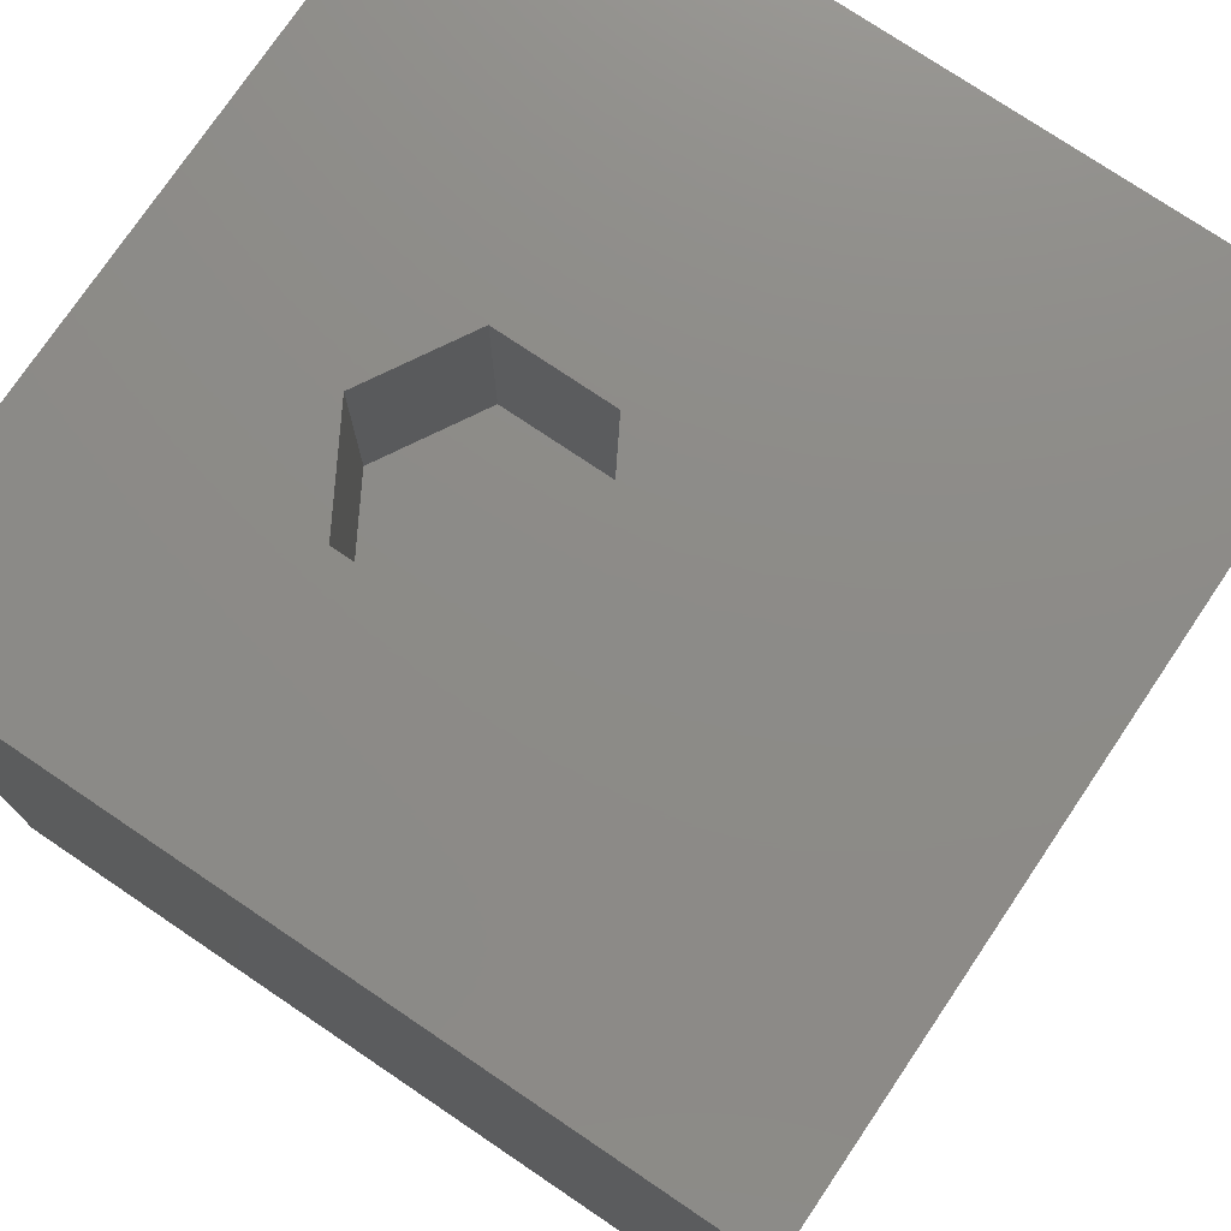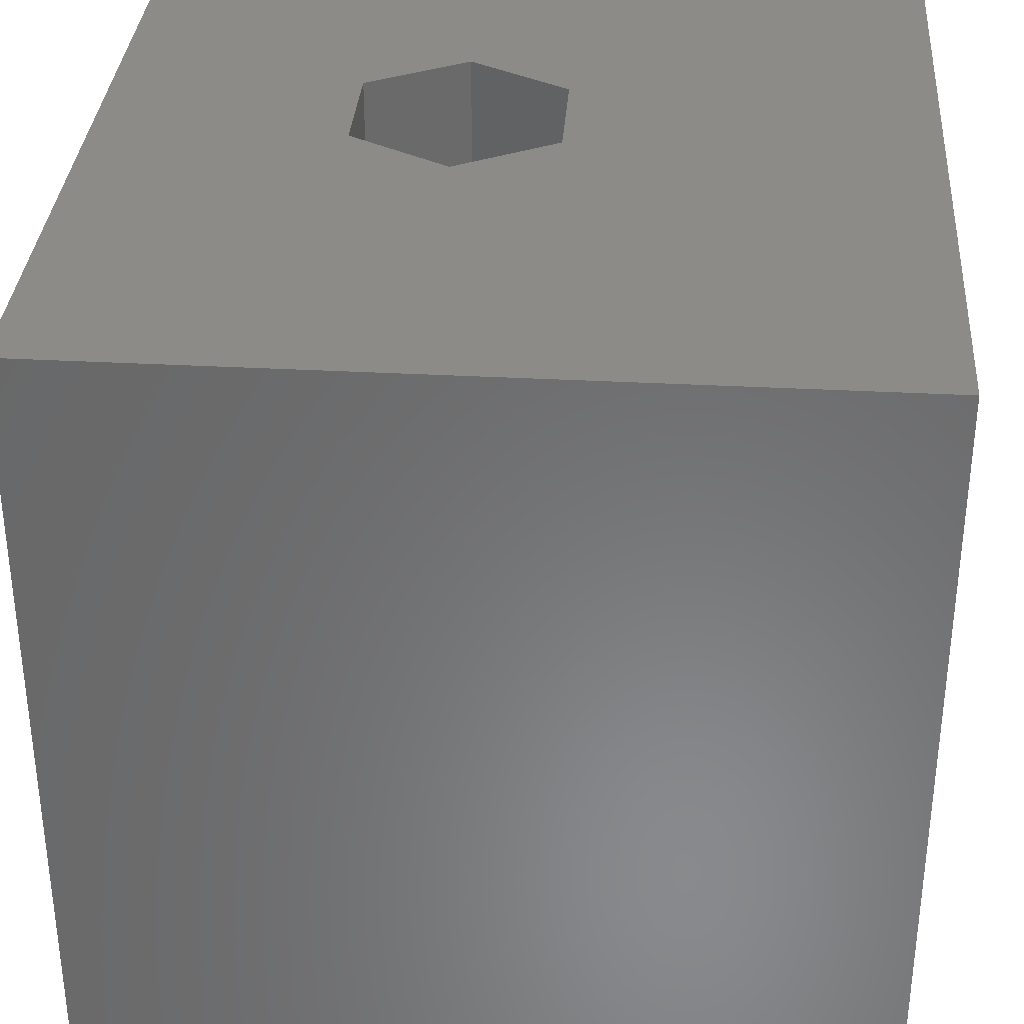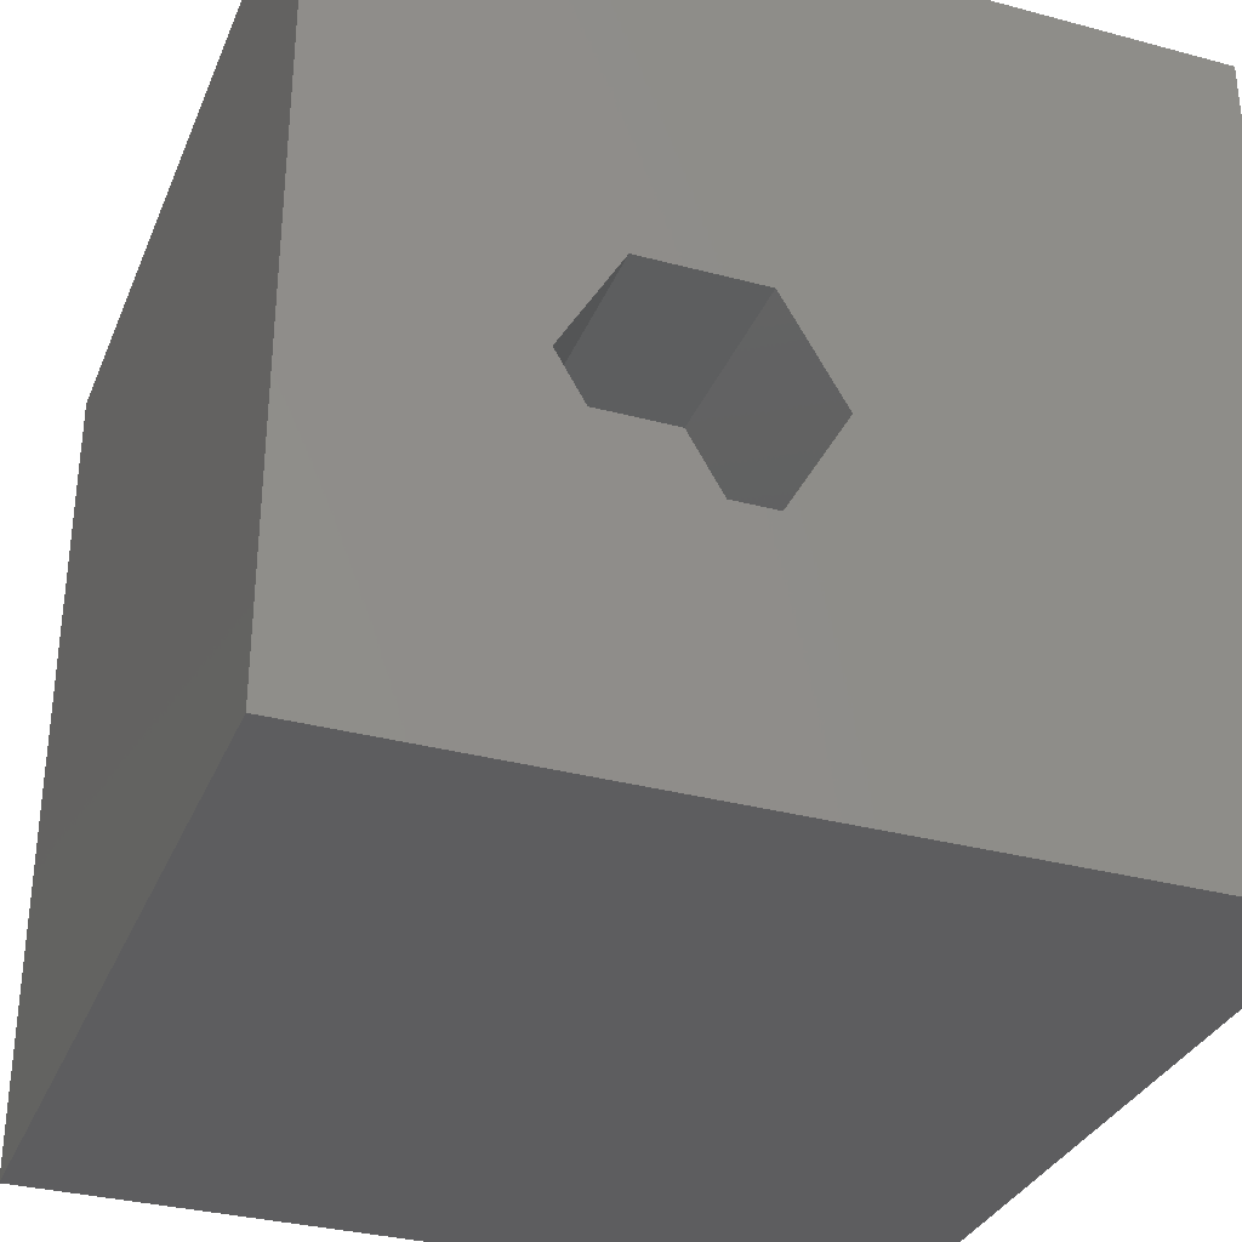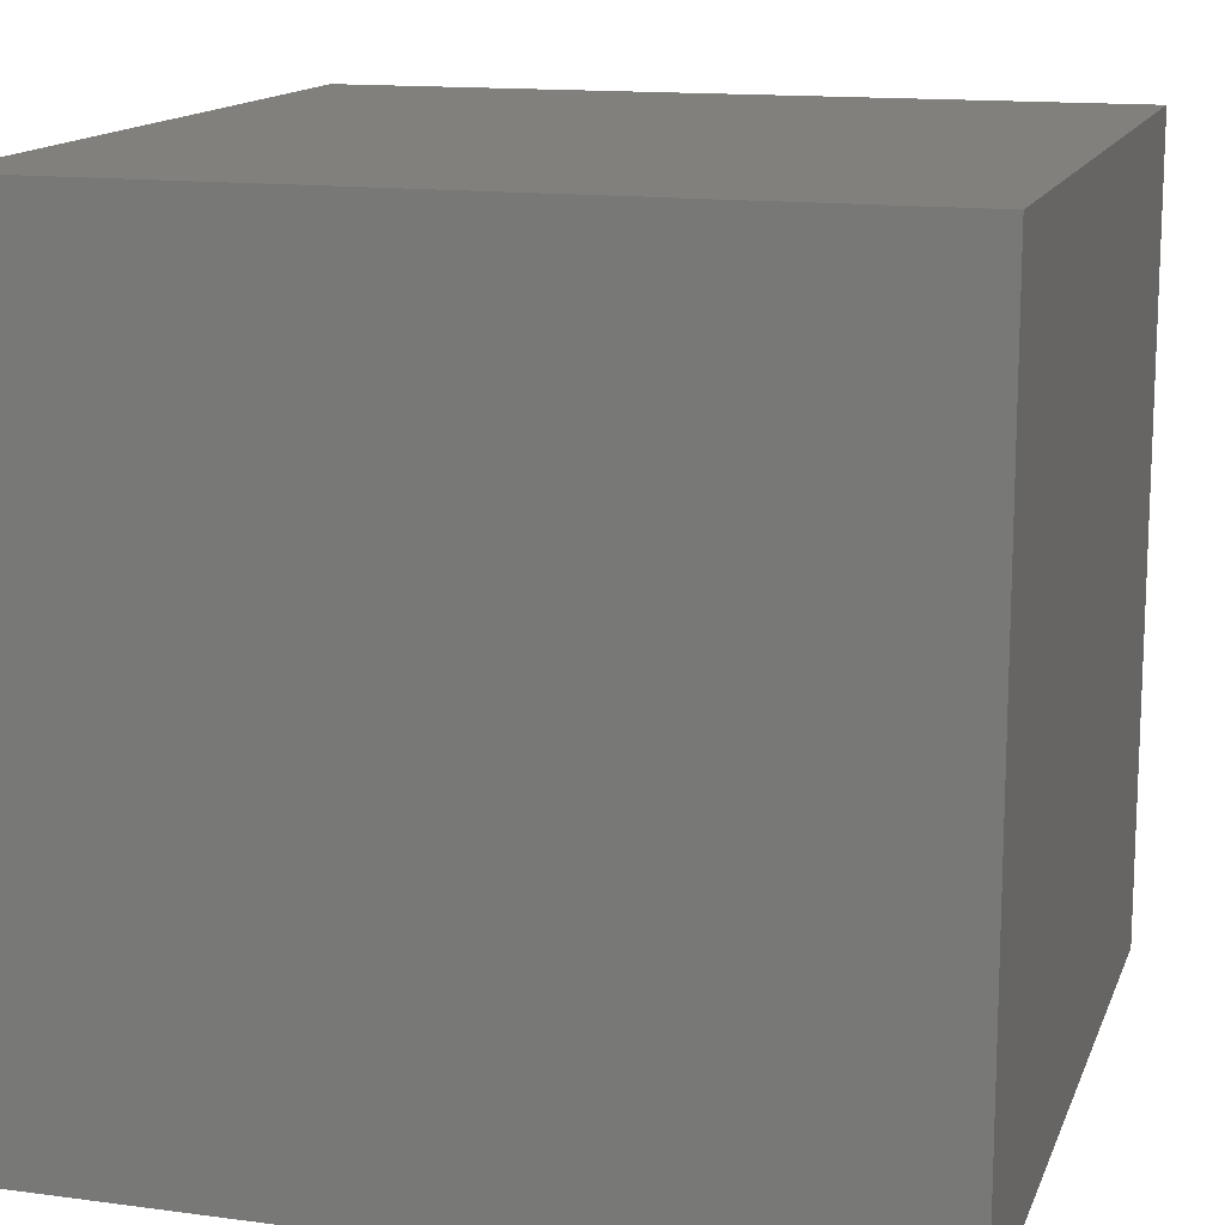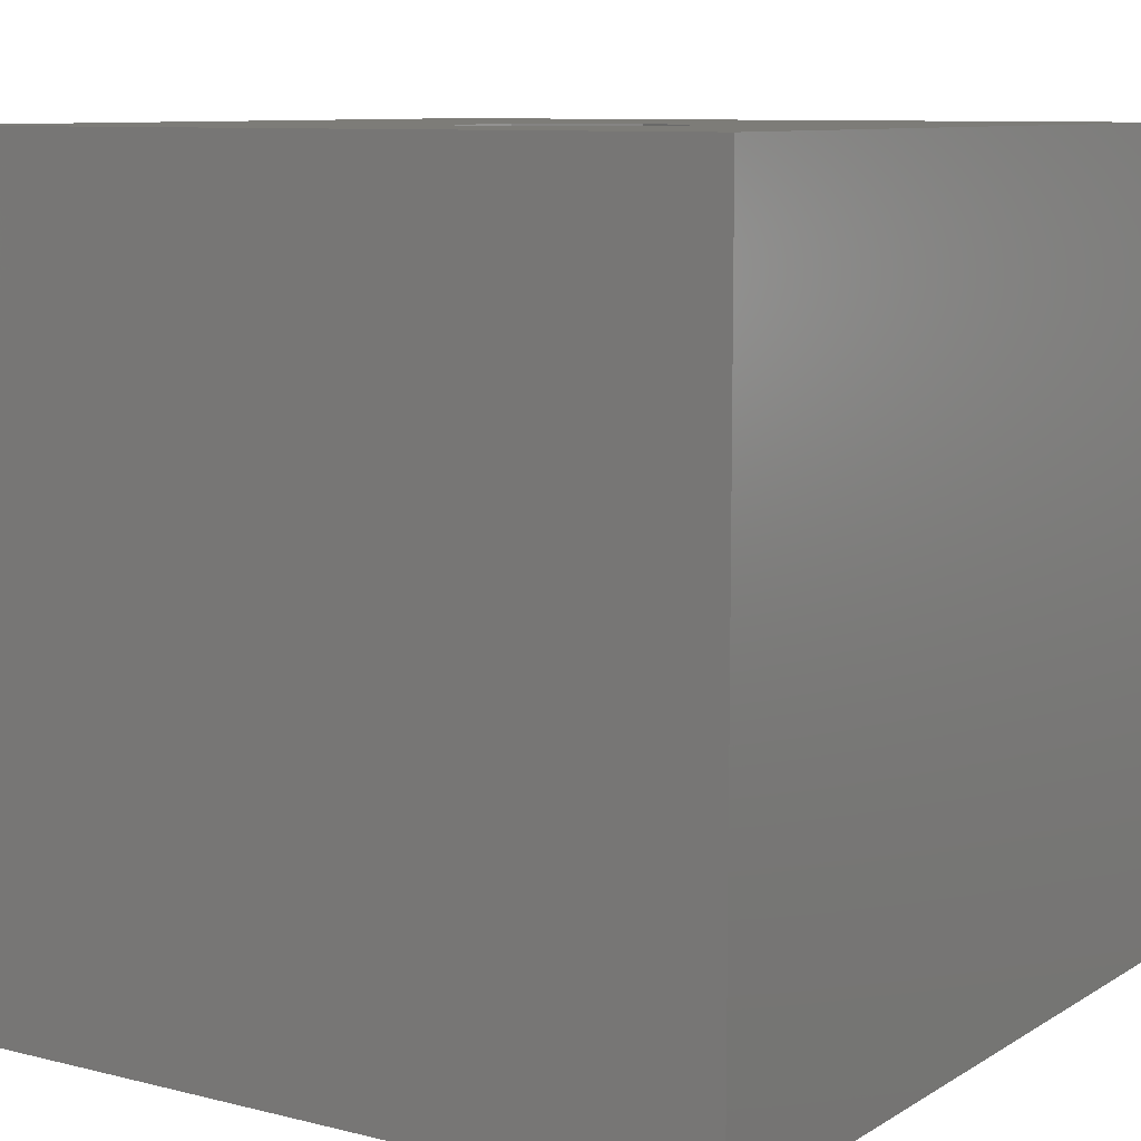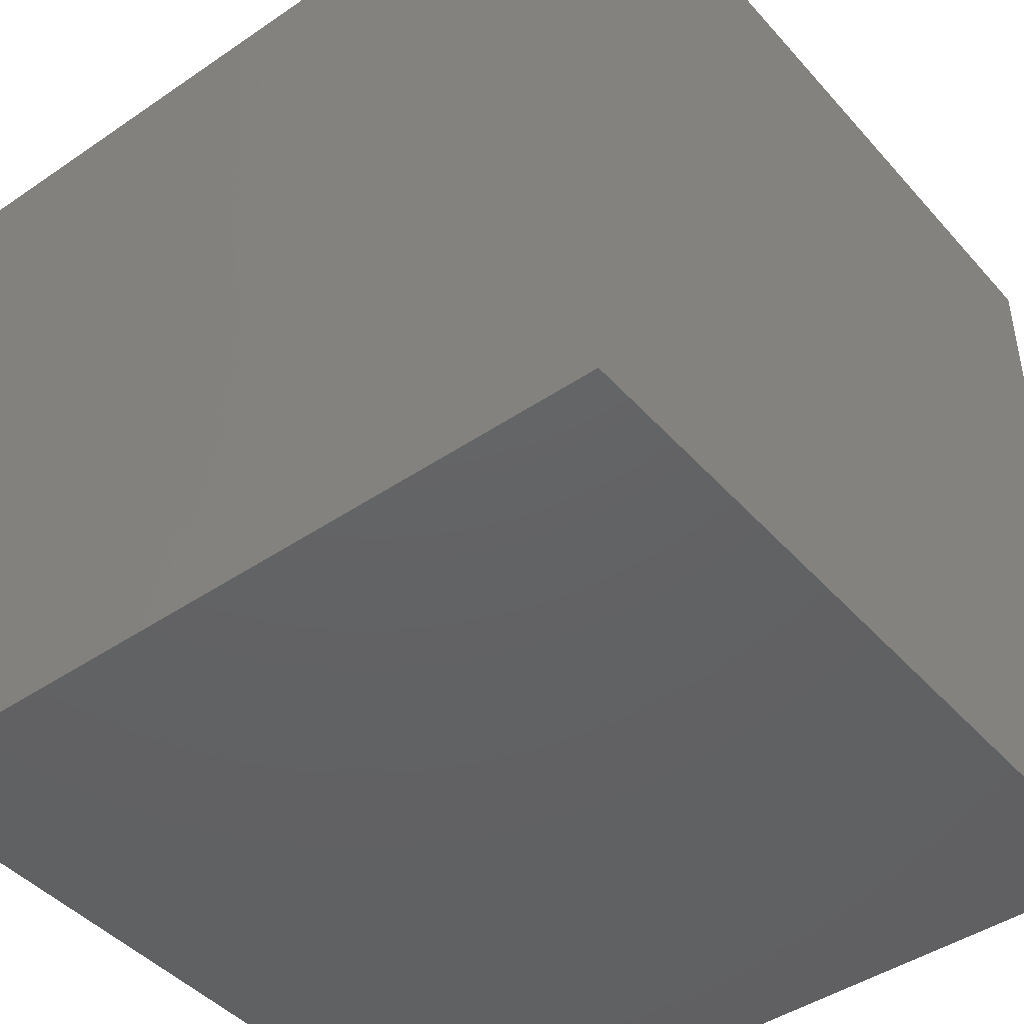
<metadata>
{"format":"stl","ext":"stl","renderer":"f3d","projection":"perspective","resolution":1024,"background":"white","views":[{"elev":75.8,"azim":34.0,"up":"+Z"},{"elev":34.0,"azim":94.2,"up":"+Z"},{"elev":-32.8,"azim":-20.3,"up":"+Y"},{"elev":14.2,"azim":-163.7,"up":"+Y"},{"elev":9.2,"azim":-56.7,"up":"+Z"},{"elev":-44.5,"azim":38.4,"up":"+Z"}]}
</metadata>
<code>
# stl→obj: 20 verts, 36 faces
v 0 10 10
v 0 10 0
v 0 0 10
v 0 0 0
v 10 10 10
v 5.398 4.31 10
v 10 0 10
v 4.675 3.057 10
v 3.228 3.057 10
v 2.505 4.31 10
v 3.228 5.563 10
v 4.675 5.563 10
v 10 10 0
v 10 0 0
v 2.505 4.31 7.678
v 3.228 5.563 7.678
v 4.675 5.563 7.678
v 5.398 4.31 7.678
v 4.675 3.057 7.678
v 3.228 3.057 7.678
f 1 2 3
f 3 2 4
f 5 6 7
f 7 6 8
f 7 8 3
f 8 9 3
f 3 9 10
f 3 10 1
f 1 10 11
f 1 11 5
f 5 11 12
f 5 12 6
f 13 5 14
f 14 5 7
f 2 13 4
f 4 13 14
f 5 13 1
f 1 13 2
f 14 7 4
f 4 7 3
f 15 16 10
f 10 16 11
f 16 17 11
f 11 17 12
f 17 18 12
f 12 18 6
f 18 19 6
f 6 19 8
f 19 20 8
f 8 20 9
f 20 15 9
f 9 15 10
f 20 19 15
f 15 19 18
f 15 18 16
f 16 18 17

</code>
